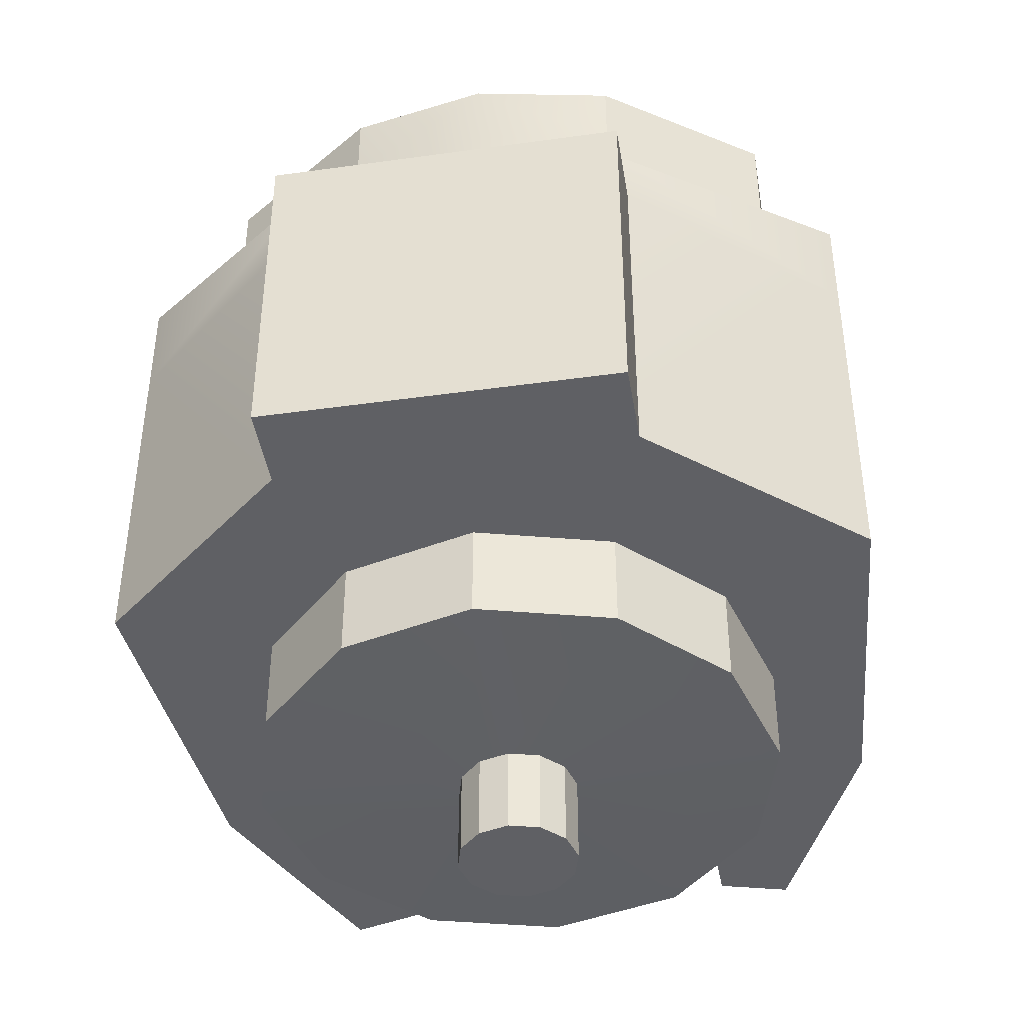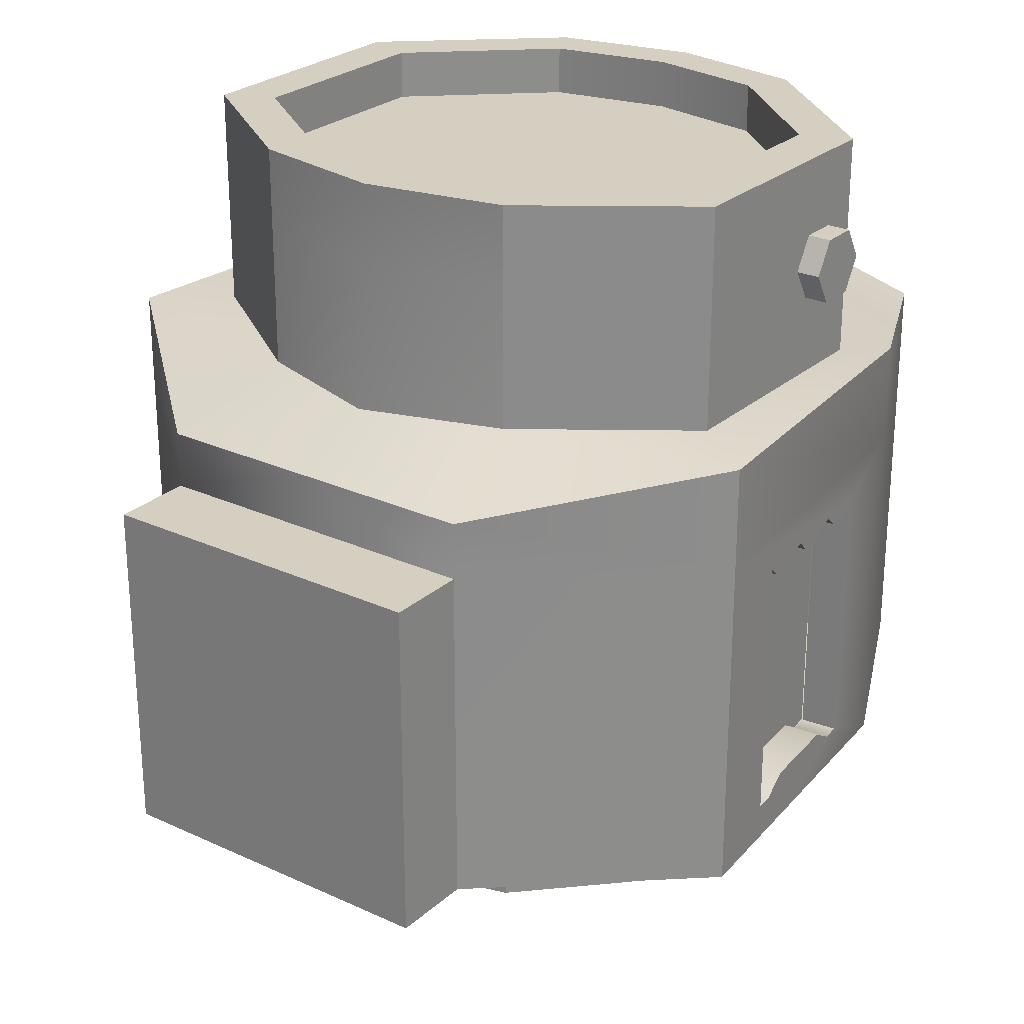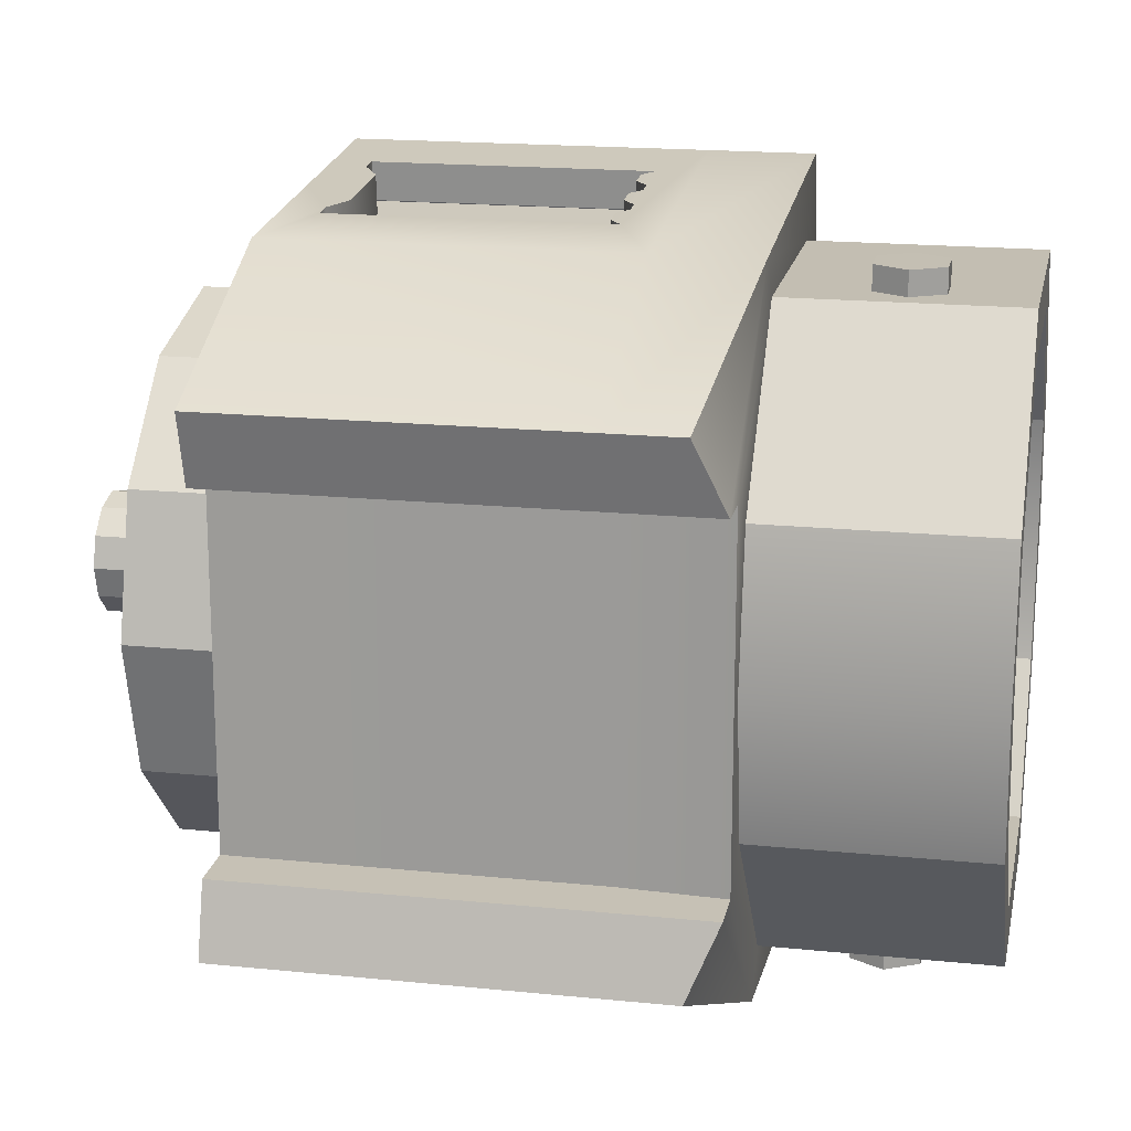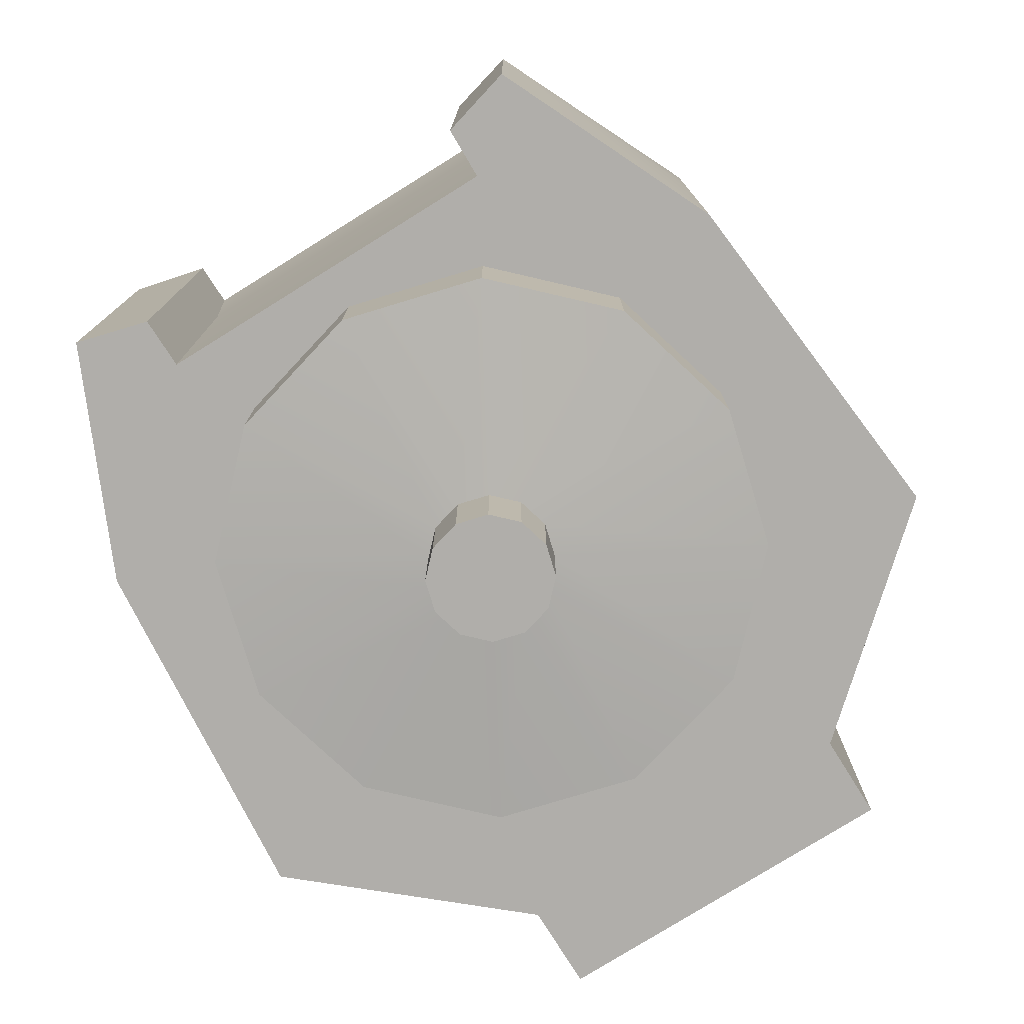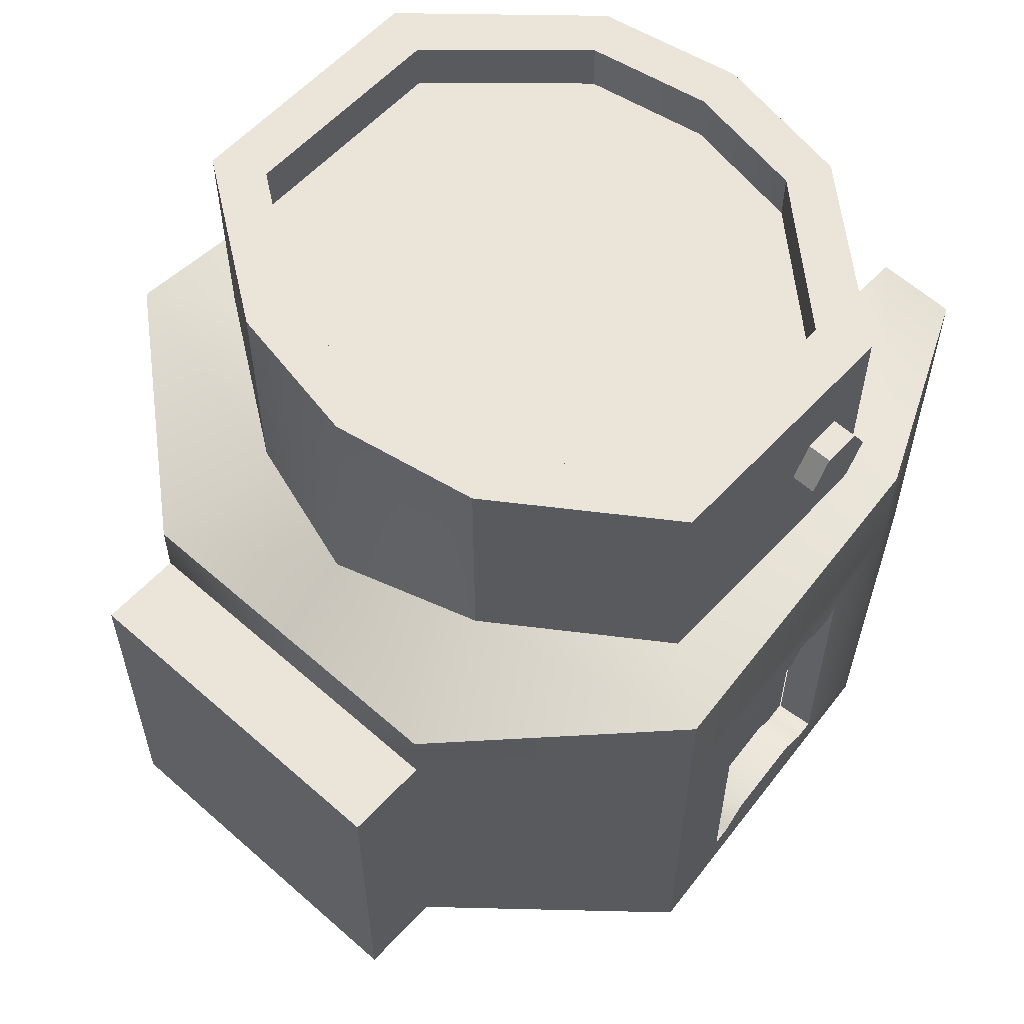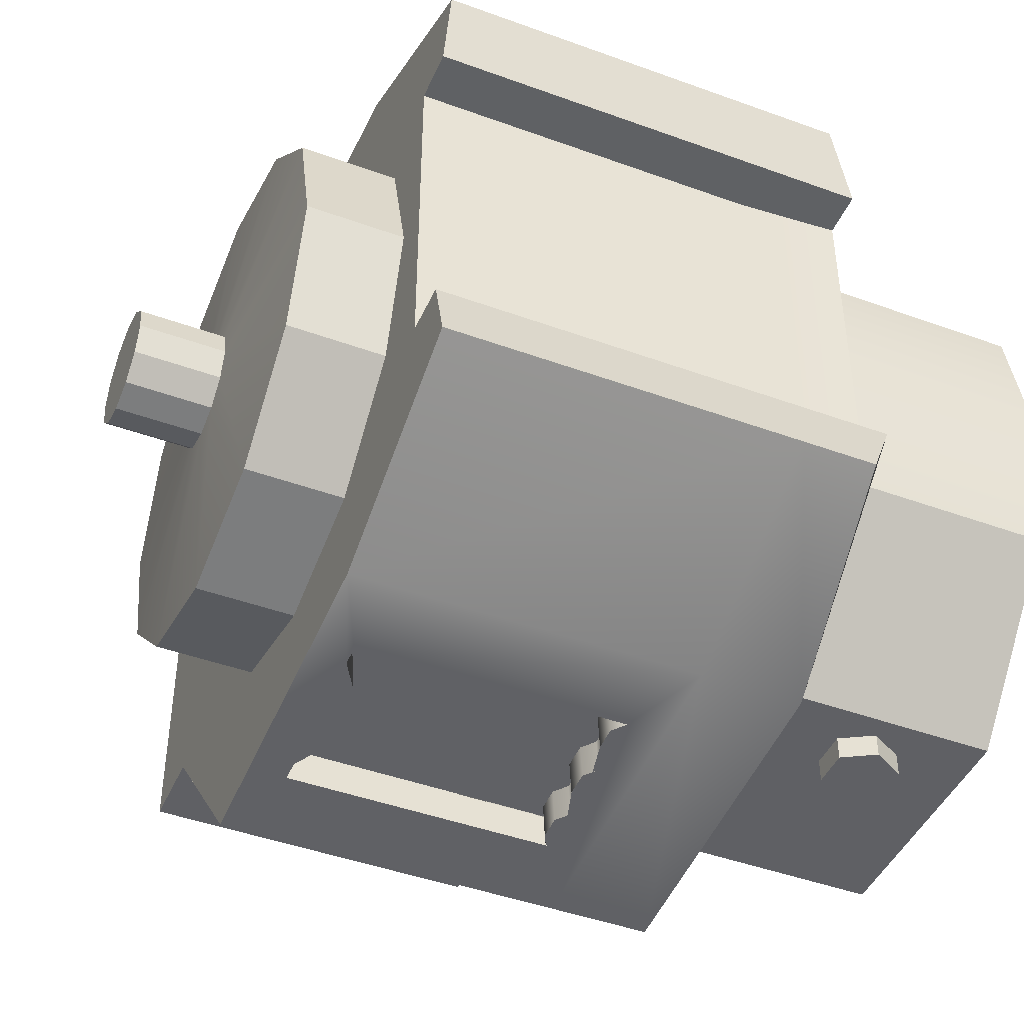
<metadata>
{"format":"obj","ext":"obj","renderer":"f3d","projection":"perspective","resolution":1024,"background":"white","views":[{"elev":-43.5,"azim":-80.6,"up":"+Y"},{"elev":25.9,"azim":-53.8,"up":"+Y"},{"elev":17.7,"azim":101.3,"up":"+Z"},{"elev":-77.9,"azim":121.9,"up":"+Y"},{"elev":58.8,"azim":-47.7,"up":"+Y"},{"elev":-44.7,"azim":67.0,"up":"+Z"}]}
</metadata>
<code>
v -1.222 17.56 7.798
v -2.222 17.56 7.798
v -2.722 16.7 7.798
v -2.222 15.83 7.798
v -1.222 15.83 7.798
v -0.7221 16.7 7.798
v -1.222 17.56 8.672
v -2.222 17.56 8.672
v -2.722 16.7 8.672
v -2.222 15.83 8.672
v -1.222 15.83 8.672
v -0.7221 16.7 8.672
v -1.722 16.7 8.672
v -6.331 10.95 -8.73
v -1.56 10.95 -8.295
v -6.331 2.724 -8.73
v -1.56 2.724 -8.295
v -13.07 10.95 -4.595
v 4.716 10.95 -4.595
v -13.07 1.725 -4.595
v 4.716 1.725 -4.595
v -8.451 10.95 -9.933
v 0.7394 10.95 -9.117
v 0.7394 1.725 -9.117
v -8.451 1.725 -9.933
v 6.056 10.95 -4.621
v 6.056 1.725 -4.621
v 6.564 1.725 -6.483
v 6.564 10.95 -6.483
v 4.884 13.67 -4.595
v -13.07 12.47 -4.595
v 0.7394 13.67 -9.117
v -8.451 13.67 -9.933
v 6.056 13.67 -4.621
v 6.564 12.88 -6.483
v -9.886 13.67 -3.776
v -0.1473 13.67 -8.045
v -6.915 13.67 -8.024
v 3.587 13.67 -3.797
v 3.587 17.55 -3.797
v -9.886 17.55 -3.776
v -0.1473 17.55 -8.045
v -6.915 17.55 -8.024
v -15.26 1.725 -4.595
v -15.26 10.95 -4.595
v 2.459 18.33 -3.246
v -8.769 18.33 -3.235
v -0.6598 18.33 -6.71
v -6.299 18.33 -6.7
v 3.587 19.65 -3.797
v 2.459 19.65 -3.246
v -9.886 19.65 -3.776
v -8.769 19.65 -3.235
v -0.1473 19.65 -8.045
v -0.6598 19.65 -6.71
v -6.915 19.65 -8.024
v -6.299 19.65 -6.7
v -6.241 9.954 -9.737
v -1.47 9.954 -9.313
v -1.47 2.724 -9.313
v -6.241 2.724 -9.737
v -6.329 9.954 -8.746
v -1.558 9.954 -8.322
v -1.558 2.724 -8.322
v -6.329 2.724 -8.746
v -5.996 9.651 -8.707
v -5.362 9.651 -8.669
v -5.028 9.954 -8.63
v -4.594 9.954 -8.592
v -4.299 9.651 -8.553
v -3.611 9.651 -8.515
v -3.293 9.954 -8.476
v -2.859 9.954 -8.438
v -2.525 9.651 -8.399
v -1.892 9.651 -8.361
v -5.908 9.651 -9.698
v -5.274 9.651 -9.66
v -4.94 9.954 -9.621
v -4.506 9.954 -9.583
v -4.2 9.651 -9.544
v -3.512 9.651 -9.506
v -3.205 9.954 -9.467
v -2.771 9.954 -9.429
v -2.437 9.651 -9.39
v -1.804 9.651 -9.352
v -5.819 2.724 -8.7
v -5.122 3.147 -8.639
v -2.765 3.147 -8.429
v -2.068 2.724 -8.368
v -5.731 2.724 -9.691
v -5.034 3.147 -9.63
v -2.677 3.147 -9.42
v -1.98 2.724 -9.359
v -15.26 10.95 0
v -15.26 1.725 0
v -13.07 1.725 0
v 4.716 1.725 0
v 4.716 10.95 0
v 4.884 13.67 0
v 4.297 13.67 0
v 4.297 17.55 0
v 4.297 19.65 0
v 3.05 19.65 0
v 3.05 18.33 0
v -9.36 18.33 0
v -9.36 19.65 0
v -10.6 19.65 0
v -10.6 17.55 0
v -11.07 13.67 0
v -13.07 12.47 0
v -13.07 10.95 0
v -6.331 10.95 8.73
v -1.56 10.95 8.295
v -6.331 2.724 8.73
v -1.56 2.724 8.295
v -13.07 10.95 4.595
v 4.716 10.95 4.595
v -13.07 1.725 4.595
v 4.716 1.725 4.595
v -8.451 10.95 9.933
v 0.7394 10.95 9.117
v 0.7394 1.725 9.117
v -8.451 1.725 9.933
v 6.056 10.95 4.621
v 6.056 1.725 4.621
v 6.564 1.725 6.483
v 6.564 10.95 6.483
v 4.884 13.67 4.595
v -13.07 12.47 4.595
v 0.7394 13.67 9.117
v -8.451 13.67 9.933
v 6.056 13.67 4.621
v 6.564 12.88 6.483
v -9.886 13.67 3.776
v -0.1473 13.67 8.045
v -6.915 13.67 8.024
v 3.587 13.67 3.797
v 3.587 17.55 3.797
v -9.886 17.55 3.776
v -0.1473 17.55 8.045
v -6.915 17.55 8.024
v -15.26 1.725 4.595
v -15.26 10.95 4.595
v 2.459 18.33 3.246
v -8.769 18.33 3.235
v -0.6598 18.33 6.71
v -6.299 18.33 6.7
v 3.587 19.65 3.797
v 2.459 19.65 3.246
v -9.886 19.65 3.776
v -8.769 19.65 3.235
v -0.1473 19.65 8.045
v -0.6598 19.65 6.71
v -6.915 19.65 8.024
v -6.299 19.65 6.7
v -6.241 9.954 9.737
v -1.47 9.954 9.313
v -1.47 2.724 9.313
v -6.241 2.724 9.737
v -6.329 9.954 8.746
v -1.558 9.954 8.322
v -1.558 2.724 8.322
v -6.329 2.724 8.746
v -5.996 9.651 8.707
v -5.362 9.651 8.669
v -5.028 9.954 8.63
v -4.594 9.954 8.592
v -4.299 9.651 8.553
v -3.611 9.651 8.515
v -3.293 9.954 8.476
v -2.859 9.954 8.438
v -2.525 9.651 8.399
v -1.892 9.651 8.361
v -5.908 9.651 9.698
v -5.274 9.651 9.66
v -4.94 9.954 9.621
v -4.506 9.954 9.583
v -4.2 9.651 9.544
v -3.512 9.651 9.506
v -3.205 9.954 9.467
v -2.771 9.954 9.429
v -2.437 9.651 9.39
v -1.804 9.651 9.352
v -5.819 2.724 8.7
v -5.122 3.147 8.639
v -2.765 3.147 8.429
v -2.068 2.724 8.368
v -5.731 2.724 9.691
v -5.034 3.147 9.63
v -2.677 3.147 9.42
v -1.98 2.724 9.359
v -3.856 1.725 9.525
v -3.856 1.725 4.595
v -3.856 1.725 0
v -3.856 1.725 -4.595
v -3.856 1.725 -9.525
v 2.693 -0.8553 -3.499
v 0.1317 -0.8553 -6.06
v -3.367 -0.8553 -6.998
v -6.866 -0.8553 -6.06
v -9.428 -0.8553 -3.499
v -10.37 -0.8553 0
v -9.428 -0.8553 3.499
v -6.866 -0.8553 6.06
v -3.367 -0.8553 6.998
v 0.1317 -0.8553 6.06
v 2.693 -0.8553 3.499
v 3.631 -0.8553 0
v 2.693 1.725 -3.499
v 0.1317 1.725 -6.06
v -3.367 1.725 -6.998
v -6.866 1.725 -6.06
v -9.428 1.725 -3.499
v -10.37 1.725 0
v -9.428 1.725 3.499
v -6.866 1.725 6.06
v -3.367 1.725 6.998
v 0.1317 1.725 6.06
v 2.693 1.725 3.499
v 3.631 1.725 0
v -1.992 -1.19 -0.7941
v -2.573 -1.19 -1.375
v -3.367 -1.19 -1.588
v -4.161 -1.19 -1.375
v -4.743 -1.19 -0.7941
v -4.955 -1.19 0
v -4.743 -1.19 0.7941
v -4.161 -1.19 1.375
v -3.367 -1.19 1.588
v -2.573 -1.19 1.375
v -1.992 -1.19 0.7941
v -1.779 -1.19 0
v -1.992 -3.506 -0.7941
v -2.573 -3.506 -1.375
v -3.367 -3.506 0
v -3.367 -3.506 -1.588
v -4.161 -3.506 -1.375
v -4.743 -3.506 -0.7941
v -4.955 -3.506 -0
v -4.743 -3.506 0.7941
v -4.161 -3.506 1.375
v -3.367 -3.506 1.588
v -2.573 -3.506 1.375
v -1.992 -3.506 0.7941
v -1.779 -3.506 0
v -1.222 15.83 -7.798
v -2.222 15.83 -7.798
v -2.722 16.7 -7.798
v -2.222 17.56 -7.798
v -1.222 17.56 -7.798
v -0.7221 16.7 -7.798
v -1.222 15.83 -8.672
v -2.222 15.83 -8.672
v -2.722 16.7 -8.672
v -2.222 17.56 -8.672
v -1.222 17.56 -8.672
v -0.7221 16.7 -8.672
v -1.722 16.7 -8.672
f 1 2 8 7
f 2 3 9 8
f 3 4 10 9
f 4 5 11 10
f 5 6 12 11
f 6 1 7 12
f 7 8 13
f 8 9 13
f 9 10 13
f 10 11 13
f 11 12 13
f 12 7 13
f 14 15 17 16
f 47 46 48 49
f 26 27 28 29
f 21 195 196 24
f 20 18 22 25
f 19 21 27 26
f 21 24 28 27
f 24 23 29 28
f 32 30 34 35
f 23 22 33 32
f 22 18 31 33
f 19 26 34 30
f 26 29 35 34
f 29 23 32 35
f 32 33 38 37
f 33 31 36 38
f 30 32 37 39
f 37 38 43 42
f 38 36 41 43
f 39 37 42 40
f 18 20 44 45
f 50 54 55 51
f 54 56 57 55
f 56 52 53 57
f 40 42 54 50
f 48 46 51 55
f 42 43 56 54
f 49 48 55 57
f 43 41 52 56
f 47 49 57 53
f 22 23 59 85 84 83 82 81 80 79 78 77 76 58
f 23 24 60 59
f 93 90 91 92
f 25 22 58 61
f 58 76 66 62
f 59 60 64 63
f 60 93 89 64
f 61 58 62 65
f 75 85 59 63
f 74 84 85 75
f 73 83 84 74
f 72 82 83 73
f 71 81 82 72
f 70 80 81 71
f 69 79 80 70
f 68 78 79 69
f 67 77 78 68
f 66 76 77 67
f 86 90 61 65
f 87 91 90 86
f 88 92 91 87
f 89 93 92 88
f 44 95 94 45
f 20 96 95 44
f 194 195 21 97
f 98 97 21 19
f 99 98 19 30
f 100 99 30 39
f 101 100 39 40
f 102 101 40 50
f 103 102 50 51
f 46 104 103 51
f 105 104 46 47
f 106 105 47 53
f 52 107 106 53
f 41 108 107 52
f 36 109 108 41
f 31 110 109 36
f 18 111 110 31
f 94 111 18 45
f 112 114 115 113
f 145 147 146 144
f 124 127 126 125
f 119 122 192 193
f 118 123 120 116
f 117 124 125 119
f 119 125 126 122
f 122 126 127 121
f 130 133 132 128
f 121 130 131 120
f 120 131 129 116
f 117 128 132 124
f 124 132 133 127
f 127 133 130 121
f 130 135 136 131
f 131 136 134 129
f 128 137 135 130
f 135 140 141 136
f 136 141 139 134
f 137 138 140 135
f 116 143 142 118
f 148 149 153 152
f 152 153 155 154
f 154 155 151 150
f 138 148 152 140
f 146 153 149 144
f 140 152 154 141
f 147 155 153 146
f 141 154 150 139
f 145 151 155 147
f 120 156 176 177 180 181 157 121
f 121 157 158 122
f 188 191 190 189
f 123 159 156 120
f 156 160 164 174
f 157 161 162 158
f 158 162 187 191
f 159 163 160 156
f 173 161 157 183
f 172 173 183 182
f 171 172 182 181
f 170 171 181 180
f 169 170 180 179
f 168 169 179 178
f 167 168 178 177
f 166 167 177 176
f 165 166 176 175
f 164 165 175 174
f 184 163 159 188
f 185 184 188 189
f 186 185 189 190
f 187 186 190 191
f 142 143 94 95
f 118 142 95 96
f 193 194 97 119
f 98 117 119 97
f 99 128 117 98
f 100 137 128 99
f 101 138 137 100
f 102 148 138 101
f 103 149 148 102
f 144 149 103 104
f 105 145 144 104
f 106 151 145 105
f 150 151 106 107
f 139 150 107 108
f 134 139 108 109
f 129 134 109 110
f 116 129 110 111
f 94 143 116 111
f 176 156 174 175
f 180 177 178 179
f 157 181 182 183
f 192 191 188
f 193 192 123 118
f 118 96 194 193
f 20 195 194 96
f 196 195 20 25
f 192 188 159 123
f 122 158 191 192
f 90 196 25 61
f 24 196 93 60
f 93 196 90
f 197 198 210 209
f 198 199 211 210
f 199 200 212 211
f 200 201 213 212
f 201 202 214 213
f 202 203 215 214
f 203 204 216 215
f 204 205 217 216
f 205 206 218 217
f 206 207 219 218
f 207 208 220 219
f 208 197 209 220
f 234 233 235
f 236 234 235
f 237 236 235
f 238 237 235
f 239 238 235
f 240 239 235
f 241 240 235
f 242 241 235
f 243 242 235
f 244 243 235
f 245 244 235
f 233 245 235
f 198 197 221 222
f 199 198 222 223
f 200 199 223 224
f 201 200 224 225
f 202 201 225 226
f 203 202 226 227
f 204 203 227 228
f 205 204 228 229
f 206 205 229 230
f 207 206 230 231
f 208 207 231 232
f 197 208 232 221
f 222 221 233 234
f 223 222 234 236
f 224 223 236 237
f 225 224 237 238
f 226 225 238 239
f 227 226 239 240
f 228 227 240 241
f 229 228 241 242
f 230 229 242 243
f 231 230 243 244
f 232 231 244 245
f 221 232 245 233
f 246 247 253 252
f 247 248 254 253
f 248 249 255 254
f 249 250 256 255
f 250 251 257 256
f 251 246 252 257
f 252 253 258
f 253 254 258
f 254 255 258
f 255 256 258
f 256 257 258
f 257 252 258

</code>
